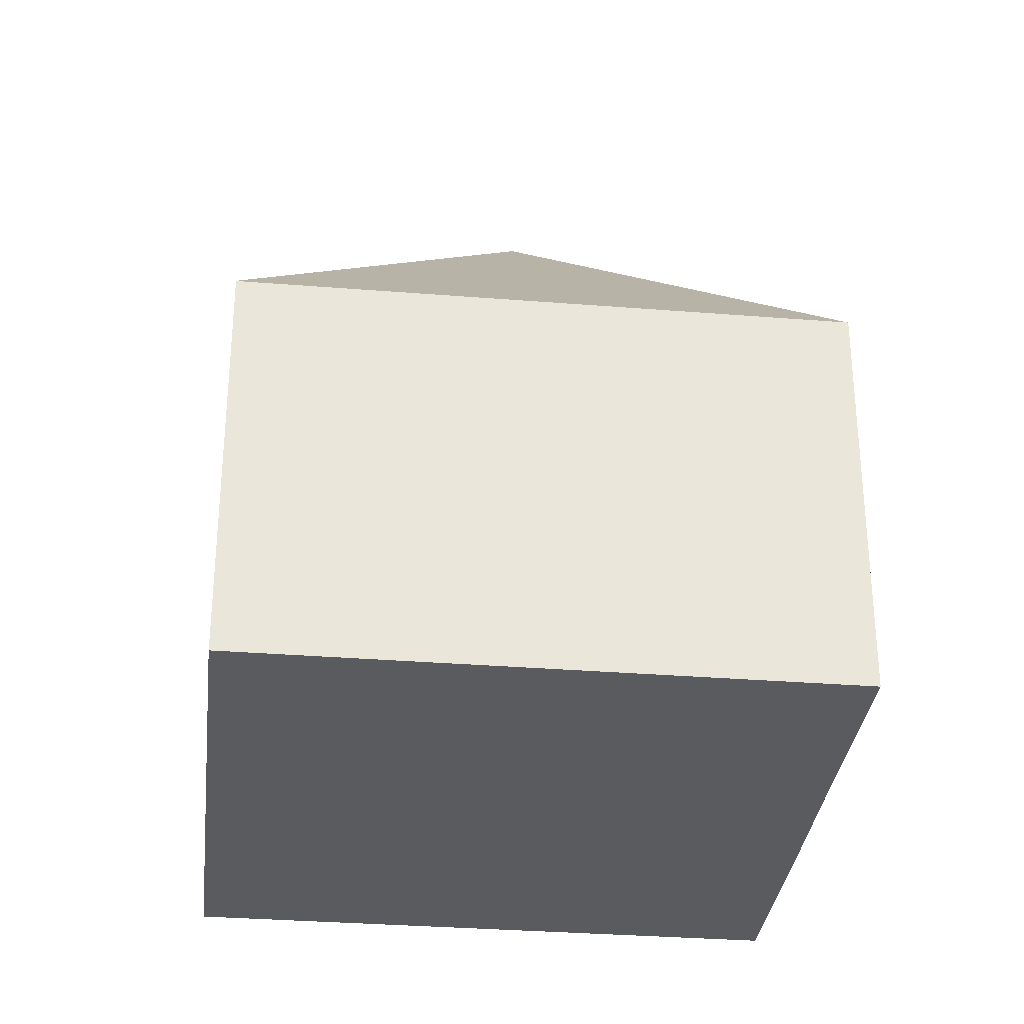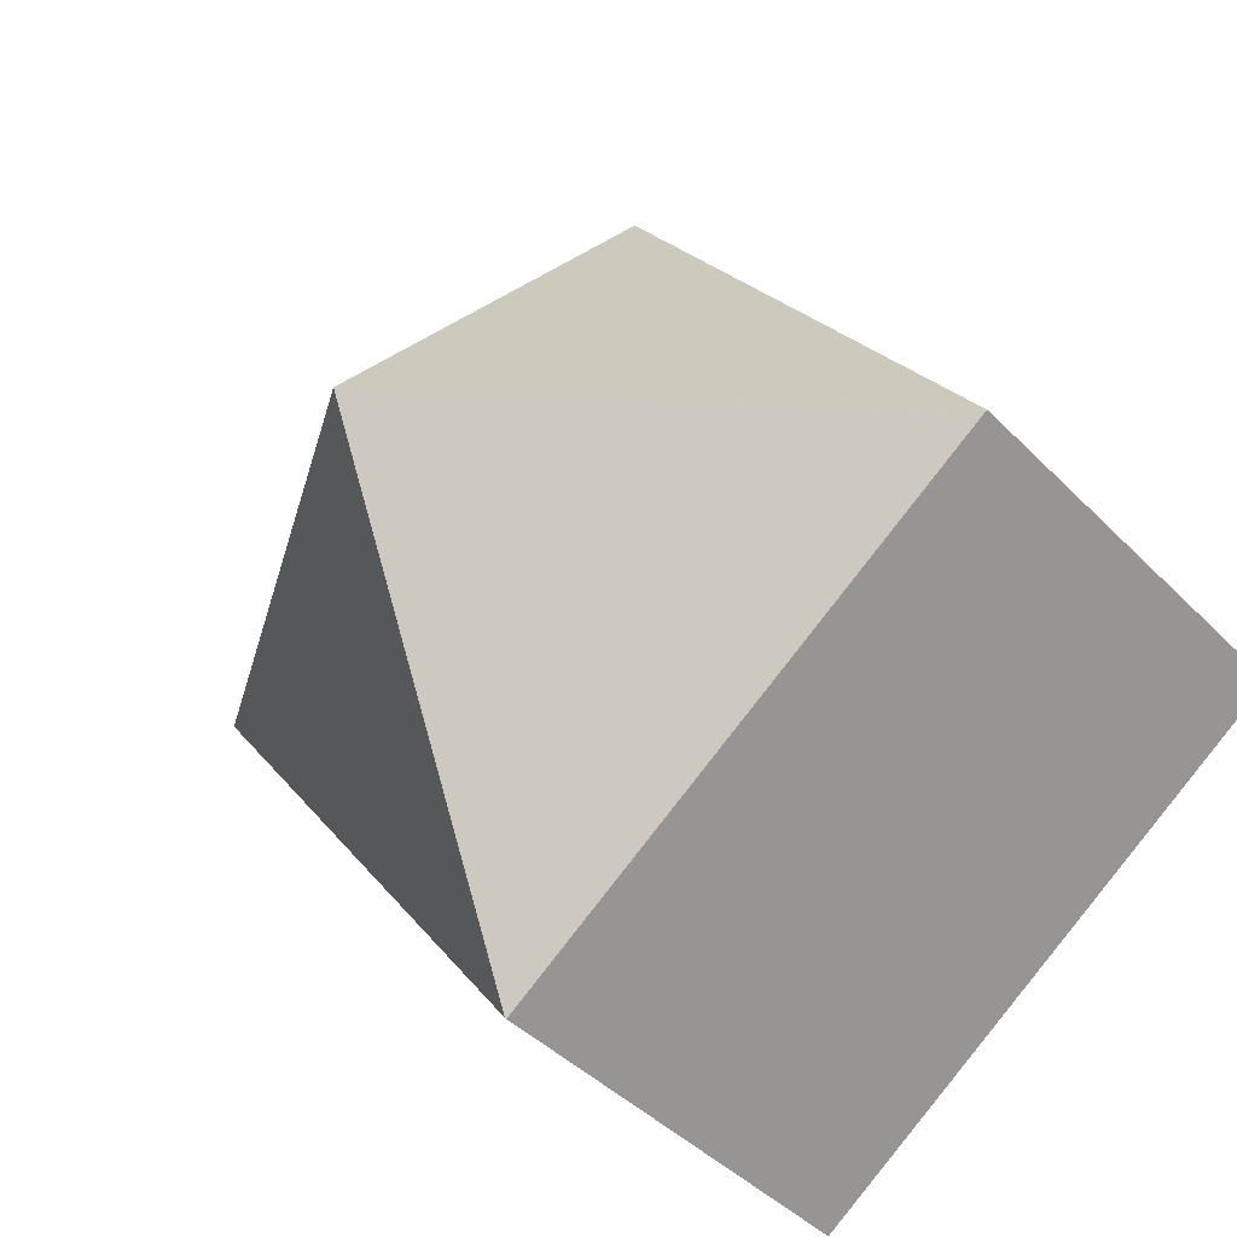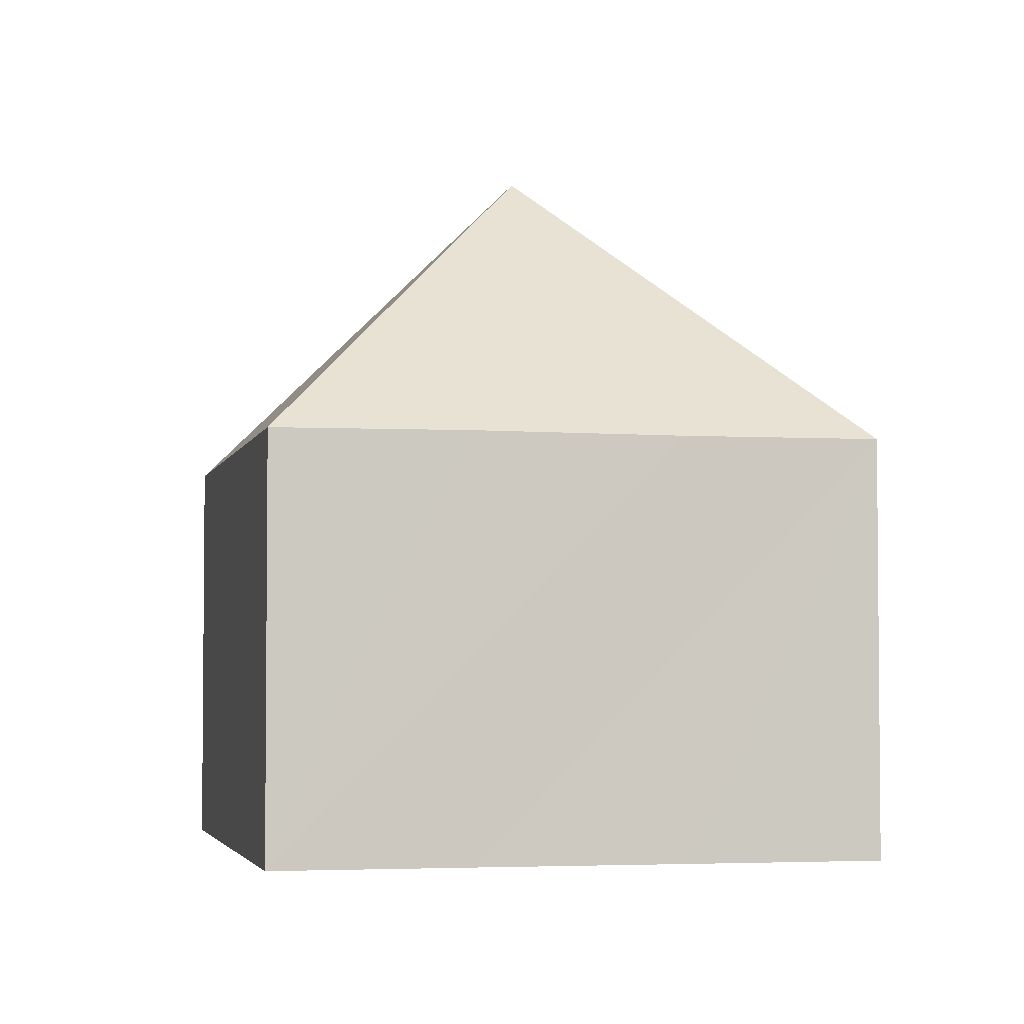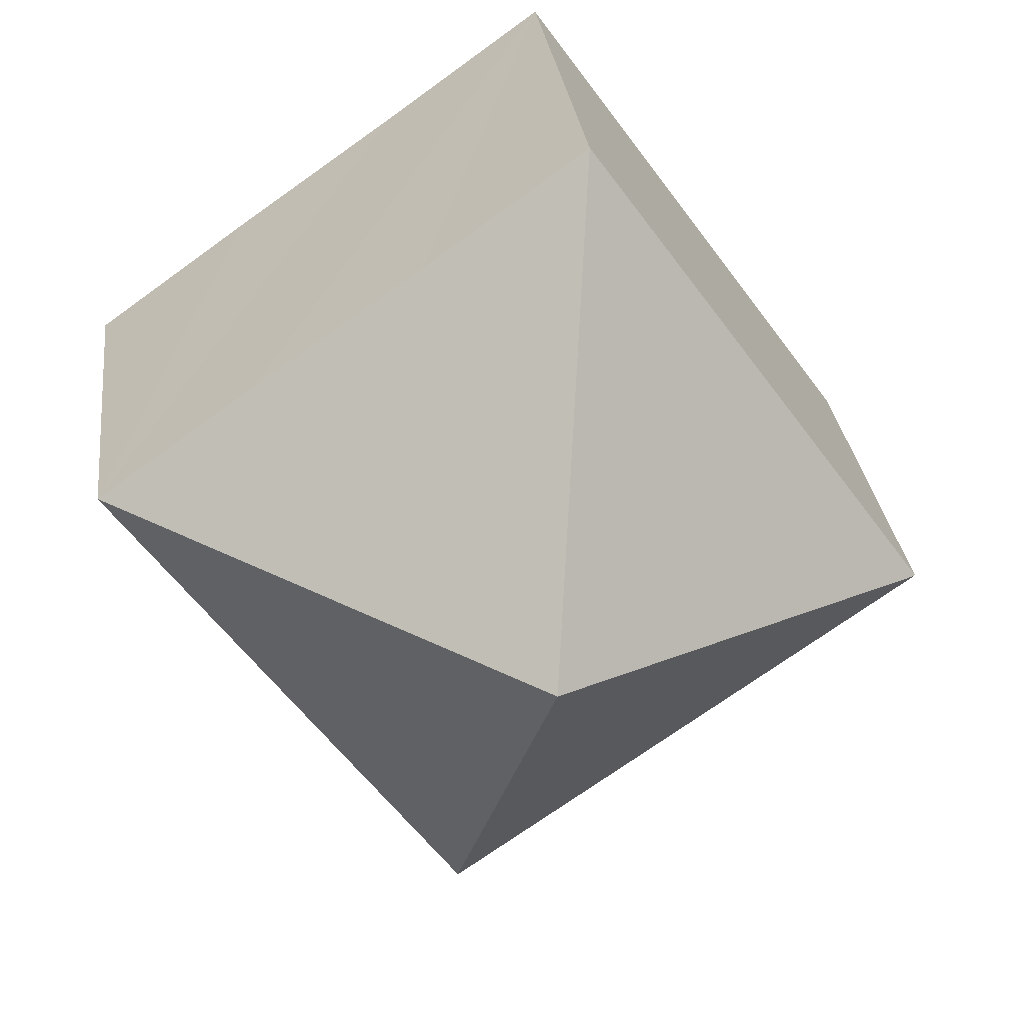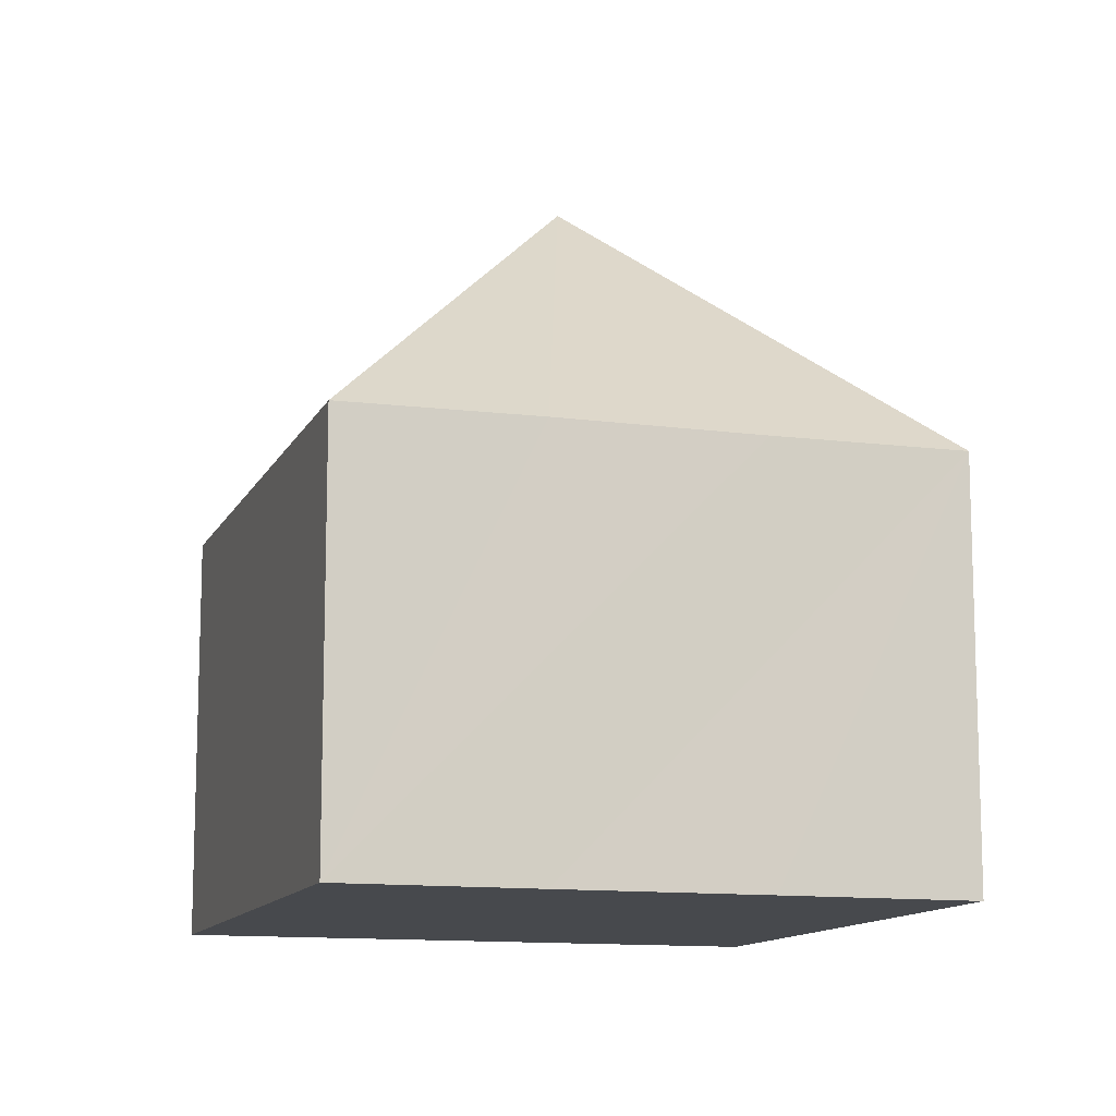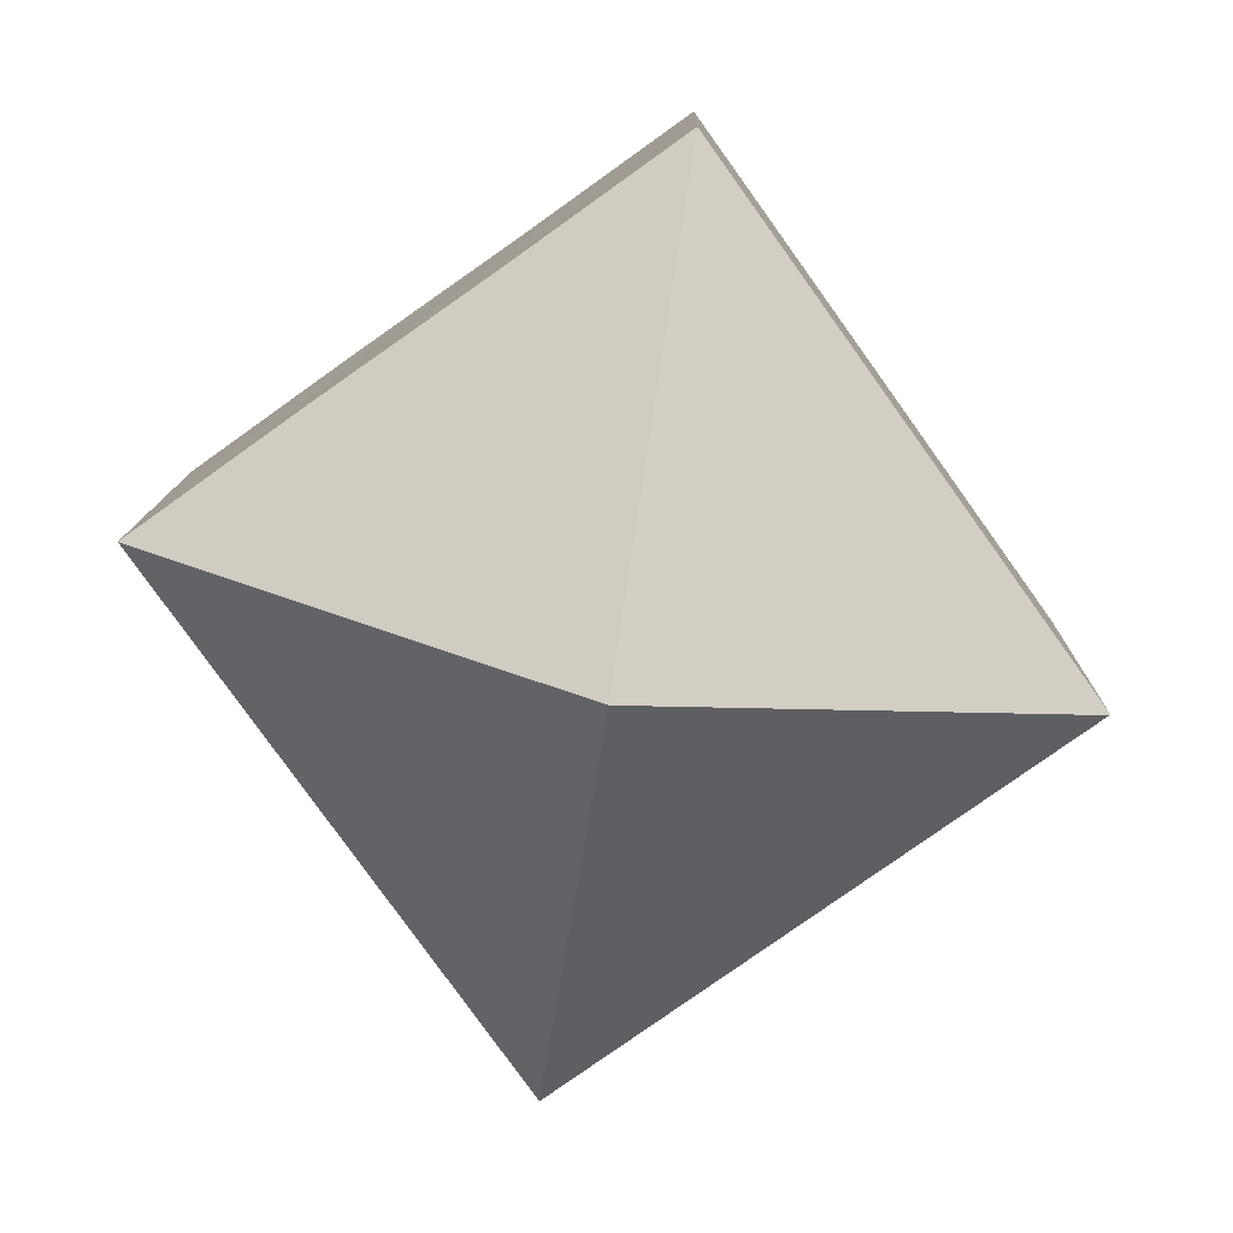
<metadata>
{"format":"obj","ext":"obj","renderer":"f3d","projection":"perspective","resolution":1024,"background":"white","views":[{"elev":-32.2,"azim":-60.8,"up":"+Y"},{"elev":-42.9,"azim":-139.9,"up":"+Z"},{"elev":-3.6,"azim":23.1,"up":"+Y"},{"elev":29.1,"azim":173.2,"up":"+Z"},{"elev":-12.1,"azim":18.2,"up":"+Y"},{"elev":11.0,"azim":-179.0,"up":"+Z"}]}
</metadata>
<code>
v  8.488 14.28 1.471
v  0 8.278 5.069e-16
v  7.131 8.278 9.957
v  0.018 8.3 -0.013
v  10.36 8.302 7.647
v  13.77 8.276 5.251
v  16.98 8.289 2.951
v  9.839 8.278 -7.024
v  9.828 8.26 -7.039
v  9.828 4.31e-16 -7.039
v  0.018 7.96e-19 -0.013
v  0 0 0
v  7.131 -6.097e-16 9.957
v  10.36 -4.682e-16 7.647
v  13.77 -3.215e-16 5.251
v  16.98 -1.807e-16 2.951
v  9.839 4.301e-16 -7.024
g defaultobject
f 1 2 3
f 2 1 4
f 3 5 1
f 6 1 5
f 7 1 6
f 1 7 8
f 9 1 8
f 1 9 4
f 10 4 9
f 4 10 11
f 4 11 2
f 2 11 12
f 12 3 2
f 3 12 13
f 13 5 3
f 5 13 6
f 6 13 7
f 7 13 14
f 7 14 15
f 7 15 16
f 16 8 7
f 8 16 17
f 8 17 9
f 9 17 10
f 11 13 12
f 13 11 10
f 13 10 17
f 13 17 14
f 14 17 16
f 14 16 15

</code>
